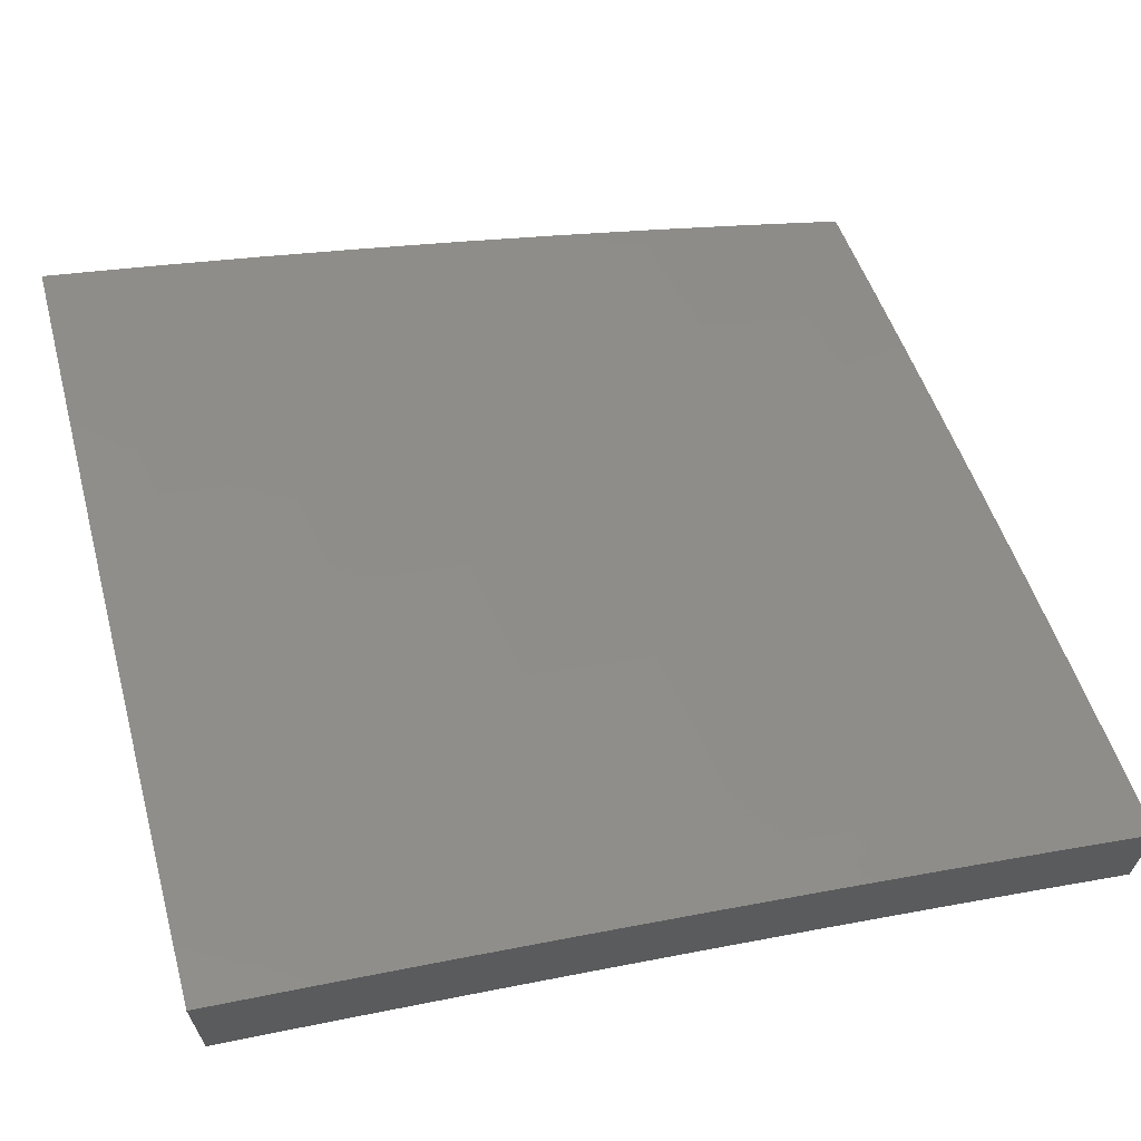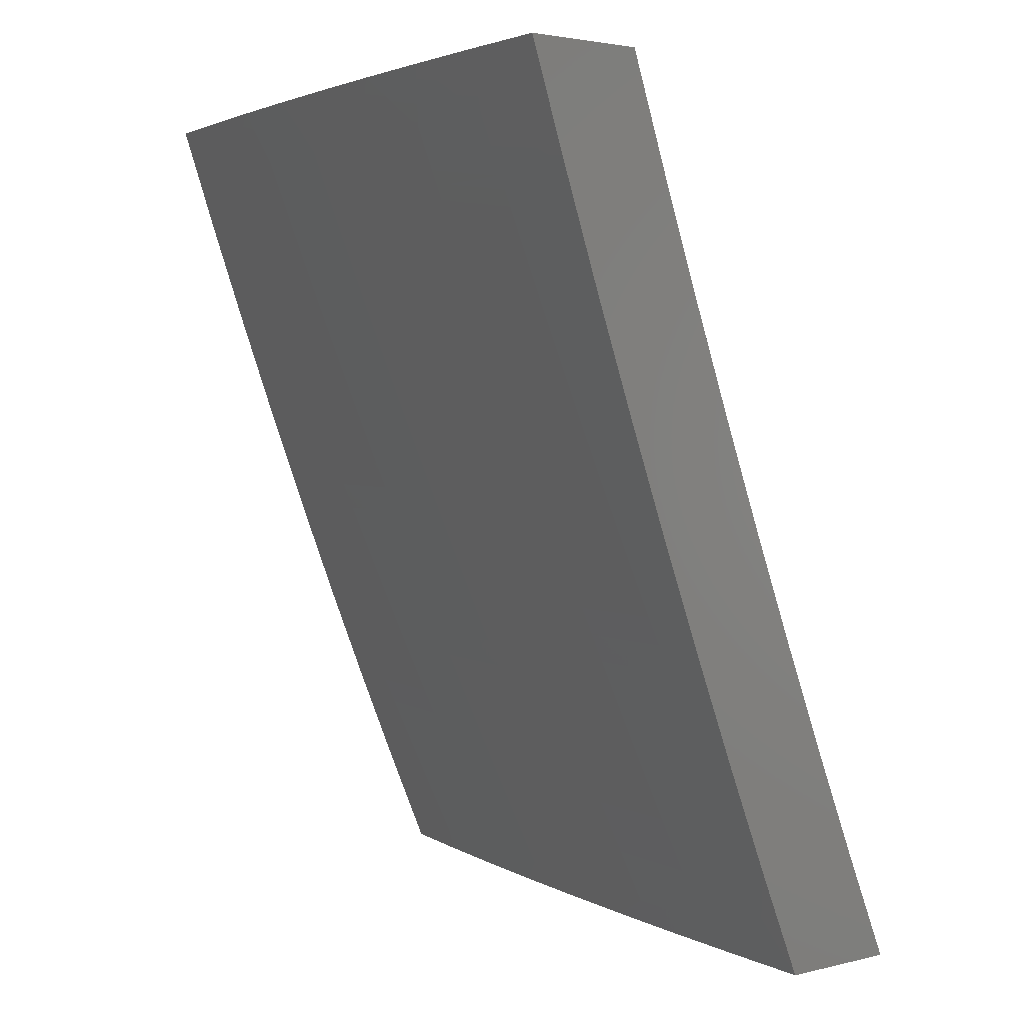
<metadata>
{"format":"stl","ext":"stl","renderer":"f3d","projection":"perspective","resolution":1024,"background":"white","views":[{"elev":68.3,"azim":-15.5,"up":"+Y"},{"elev":2.3,"azim":-134.7,"up":"+Z"}]}
</metadata>
<code>
# stl→obj: 397 verts, 790 faces
v 3.877 9.232 -5
v 3.867 9.251 -4.969
v 4 9.182 -5
v 3.872 9.264 -4.938
v 4 9.241 -4.877
v 3.878 9.277 -4.907
v 3.883 9.289 -4.876
v 3.744 9.344 -4.876
v 3.749 9.357 -4.845
v 3.609 9.409 -4.845
v 3.613 9.422 -4.814
v 3.473 9.472 -4.814
v 3.478 9.485 -4.783
v 3.337 9.533 -4.783
v 3.341 9.545 -4.752
v 3.2 9.592 -4.752
v 3.204 9.604 -4.721
v 3.062 9.648 -4.721
v 3.066 9.661 -4.69
v 3 9.652 -4.754
v 3 9.706 -4.63
v 3.754 9.281 -5
v 3.728 9.306 -4.969
v 3.733 9.319 -4.938
v 3.594 9.371 -4.938
v 3.599 9.384 -4.907
v 3.459 9.434 -4.907
v 3.464 9.447 -4.876
v 3.323 9.495 -4.876
v 3.328 9.508 -4.845
v 3.187 9.554 -4.845
v 3.191 9.566 -4.814
v 3.05 9.61 -4.814
v 3.054 9.623 -4.783
v 3.058 9.636 -4.752
v 3.629 9.328 -5
v 3.589 9.358 -4.969
v 3.454 9.421 -4.938
v 3.319 9.482 -4.907
v 3.183 9.541 -4.876
v 3.046 9.597 -4.845
v 3 9.597 -4.877
v 3.505 9.374 -5
v 3.449 9.408 -4.969
v 3.314 9.469 -4.938
v 3.178 9.528 -4.907
v 3.042 9.585 -4.876
v 3.379 9.418 -5
v 3.31 9.456 -4.969
v 3.174 9.515 -4.938
v 3.038 9.572 -4.907
v 3.253 9.46 -5
v 3.17 9.502 -4.969
v 3.034 9.558 -4.938
v 3.127 9.501 -5
v 3.029 9.545 -4.969
v 3 9.54 -5
v 3 9.759 -4.505
v 3.081 9.709 -4.565
v 3.078 9.697 -4.596
v 3.074 9.685 -4.628
v 3.216 9.641 -4.628
v 3.212 9.629 -4.659
v 3.354 9.582 -4.659
v 3.35 9.57 -4.69
v 3.491 9.522 -4.69
v 3.487 9.509 -4.721
v 3.628 9.459 -4.721
v 3.623 9.446 -4.752
v 3.764 9.394 -4.752
v 3.759 9.381 -4.783
v 3.899 9.327 -4.783
v 3.893 9.314 -4.814
v 4 9.299 -4.754
v 3 9.81 -4.38
v 3.097 9.757 -4.44
v 3.093 9.745 -4.471
v 3.089 9.733 -4.503
v 3.232 9.689 -4.503
v 3.228 9.677 -4.534
v 3.371 9.63 -4.534
v 3.367 9.619 -4.565
v 3.509 9.57 -4.565
v 3.504 9.558 -4.596
v 3.646 9.507 -4.596
v 3.642 9.495 -4.628
v 3.783 9.442 -4.628
v 3.778 9.43 -4.659
v 3.919 9.375 -4.659
v 3.914 9.363 -4.69
v 4 9.355 -4.63
v 3 9.86 -4.254
v 3.111 9.803 -4.315
v 3.104 9.78 -4.377
v 3.24 9.712 -4.44
v 3.236 9.701 -4.471
v 3.379 9.654 -4.471
v 3.375 9.642 -4.503
v 3.517 9.593 -4.503
v 3.513 9.582 -4.534
v 3.655 9.531 -4.534
v 3.651 9.519 -4.565
v 3.792 9.466 -4.565
v 3.788 9.454 -4.596
v 3.929 9.399 -4.596
v 3.924 9.387 -4.628
v 3 9.908 -4.127
v 3.125 9.848 -4.189
v 3.118 9.825 -4.252
v 3.255 9.758 -4.315
v 3.248 9.735 -4.377
v 3.391 9.689 -4.377
v 3.383 9.666 -4.44
v 3.526 9.617 -4.44
v 3.522 9.605 -4.471
v 3.664 9.554 -4.471
v 3.66 9.542 -4.503
v 3.802 9.489 -4.503
v 3.797 9.477 -4.534
v 3.938 9.422 -4.534
v 3.934 9.41 -4.565
v 4 9.41 -4.505
v 3 9.955 -4
v 3.139 9.891 -4.063
v 3.132 9.869 -4.126
v 3.27 9.803 -4.189
v 3.263 9.781 -4.252
v 3.407 9.733 -4.252
v 3.399 9.711 -4.315
v 3.543 9.662 -4.315
v 3.534 9.639 -4.377
v 3.677 9.588 -4.377
v 3.669 9.565 -4.44
v 3.811 9.512 -4.44
v 3.806 9.501 -4.471
v 3.948 9.445 -4.471
v 3.943 9.434 -4.503
v 3.127 9.918 -4
v 3.253 9.879 -4
v 3.284 9.846 -4.063
v 3.379 9.838 -4
v 3.429 9.798 -4.063
v 3.504 9.796 -4
v 3.574 9.749 -4.063
v 3.629 9.753 -4
v 3.719 9.697 -4.063
v 3.753 9.708 -4
v 3.863 9.643 -4.063
v 3.877 9.661 -4
v 4 9.613 -4
v 3.998 9.566 -4.126
v 4 9.564 -4.127
v 3.99 9.544 -4.189
v 4 9.514 -4.254
v 3.981 9.523 -4.252
v 3.972 9.501 -4.315
v 3.838 9.579 -4.252
v 3.829 9.557 -4.315
v 3.694 9.633 -4.252
v 3.686 9.611 -4.315
v 3.551 9.684 -4.252
v 4 9.463 -4.38
v 3.962 9.479 -4.377
v 3.82 9.535 -4.377
v 3.953 9.457 -4.44
v 3.739 9.331 -4.907
v 3.888 9.302 -4.845
v 3.754 9.369 -4.814
v 3.904 9.339 -4.752
v 3.909 9.351 -4.721
v 3.773 9.418 -4.69
v 3.637 9.483 -4.659
v 3.5 9.546 -4.628
v 3.362 9.607 -4.596
v 3.224 9.665 -4.565
v 3.085 9.721 -4.534
v 3.768 9.406 -4.721
v 3.846 9.6 -4.189
v 3.703 9.654 -4.189
v 3.559 9.706 -4.189
v 3.414 9.755 -4.189
v 3.855 9.622 -4.126
v 3.711 9.676 -4.126
v 3.567 9.727 -4.126
v 3.422 9.777 -4.126
v 3.277 9.824 -4.126
v 3.604 9.396 -4.876
v 3.618 9.434 -4.783
v 3.482 9.497 -4.752
v 3.345 9.558 -4.721
v 3.208 9.616 -4.69
v 3.07 9.673 -4.659
v 3.632 9.471 -4.69
v 3.468 9.459 -4.845
v 3.496 9.534 -4.659
v 3.332 9.52 -4.814
v 3.358 9.594 -4.628
v 3.195 9.579 -4.783
v 3.22 9.653 -4.596
v 3.127 9.345 -5
v 3.027 9.391 -4.969
v 3 9.385 -5
v 3.031 9.405 -4.938
v 3 9.443 -4.877
v 3.035 9.418 -4.907
v 3.04 9.431 -4.876
v 3.181 9.386 -4.876
v 3.185 9.399 -4.845
v 3.327 9.352 -4.845
v 3.331 9.365 -4.814
v 3.472 9.316 -4.814
v 3.477 9.329 -4.783
v 3.618 9.277 -4.783
v 3.623 9.29 -4.752
v 3.764 9.236 -4.752
v 3.769 9.248 -4.721
v 3.91 9.192 -4.721
v 3.915 9.205 -4.69
v 4 9.14 -4.754
v 4 9.197 -4.63
v 3.168 9.347 -4.969
v 3.253 9.304 -5
v 3.308 9.3 -4.969
v 3.379 9.261 -5
v 3.448 9.251 -4.969
v 3.505 9.216 -5
v 3.588 9.2 -4.969
v 3.629 9.17 -5
v 3.728 9.147 -4.969
v 3.754 9.122 -5
v 3.867 9.092 -4.969
v 3.877 9.072 -5
v 4 9.021 -5
v 4 9.081 -4.877
v 3.872 9.105 -4.938
v 3.733 9.16 -4.938
v 3.593 9.213 -4.938
v 3.453 9.264 -4.938
v 3.313 9.313 -4.938
v 3.172 9.36 -4.938
v 3.889 9.143 -4.845
v 3.883 9.13 -4.876
v 3.878 9.117 -4.907
v 3.738 9.173 -4.907
v 4 9.252 -4.505
v 3.935 9.253 -4.565
v 3.93 9.241 -4.596
v 3.925 9.229 -4.628
v 3.784 9.285 -4.628
v 3.779 9.273 -4.659
v 3.638 9.327 -4.659
v 3.633 9.315 -4.69
v 3.491 9.366 -4.69
v 3.486 9.354 -4.721
v 3.345 9.403 -4.721
v 3.34 9.391 -4.752
v 3.198 9.438 -4.752
v 3.194 9.425 -4.783
v 3.052 9.47 -4.783
v 3.048 9.457 -4.814
v 3 9.499 -4.754
v 4 9.306 -4.38
v 3.955 9.299 -4.44
v 3.95 9.288 -4.471
v 3.945 9.276 -4.503
v 3.803 9.333 -4.503
v 3.799 9.321 -4.534
v 3.656 9.375 -4.534
v 3.652 9.363 -4.565
v 3.509 9.415 -4.565
v 3.505 9.403 -4.596
v 3.362 9.453 -4.596
v 3.358 9.44 -4.628
v 3.215 9.488 -4.628
v 3.211 9.475 -4.659
v 3.068 9.52 -4.659
v 3.064 9.508 -4.69
v 3 9.554 -4.63
v 4 9.359 -4.254
v 3.974 9.344 -4.315
v 3.965 9.322 -4.377
v 3.813 9.356 -4.44
v 3.808 9.344 -4.471
v 3.665 9.399 -4.471
v 3.661 9.387 -4.503
v 3.518 9.439 -4.503
v 3.514 9.427 -4.534
v 3.371 9.477 -4.534
v 3.367 9.465 -4.565
v 3.224 9.512 -4.565
v 3.219 9.5 -4.596
v 3.076 9.545 -4.596
v 3.072 9.533 -4.628
v 4 9.41 -4.127
v 3.993 9.388 -4.189
v 3.984 9.366 -4.252
v 3.831 9.401 -4.315
v 3.822 9.379 -4.377
v 3.679 9.433 -4.377
v 3.67 9.41 -4.44
v 3.527 9.462 -4.44
v 3.523 9.451 -4.471
v 3.379 9.5 -4.471
v 3.375 9.489 -4.503
v 3.232 9.536 -4.503
v 3.228 9.524 -4.534
v 3.084 9.569 -4.534
v 3.08 9.557 -4.565
v 3 9.607 -4.505
v 4 9.459 -4
v 3.867 9.488 -4.063
v 3.858 9.467 -4.126
v 3.849 9.445 -4.189
v 3.705 9.5 -4.189
v 3.697 9.478 -4.252
v 3.552 9.531 -4.252
v 3.544 9.508 -4.315
v 3.4 9.558 -4.315
v 3.392 9.535 -4.377
v 3.248 9.583 -4.377
v 3.24 9.56 -4.44
v 3.096 9.605 -4.44
v 3.092 9.594 -4.471
v 3.088 9.582 -4.503
v 3.877 9.508 -4
v 3.753 9.555 -4
v 3.722 9.543 -4.063
v 3.629 9.601 -4
v 3.577 9.596 -4.063
v 3.504 9.645 -4
v 3.431 9.646 -4.063
v 3.379 9.688 -4
v 3.285 9.695 -4.063
v 3.253 9.729 -4
v 3.14 9.741 -4.063
v 3.127 9.768 -4
v 3 9.806 -4
v 3 9.759 -4.127
v 3.133 9.719 -4.126
v 3.278 9.673 -4.126
v 3.424 9.625 -4.126
v 3.569 9.574 -4.126
v 3.713 9.522 -4.126
v 3.125 9.697 -4.189
v 3 9.71 -4.254
v 3.118 9.675 -4.252
v 3.111 9.652 -4.315
v 3.263 9.629 -4.252
v 3.255 9.606 -4.315
v 3.408 9.581 -4.252
v 3 9.659 -4.38
v 3.103 9.629 -4.377
v 3.176 9.373 -4.907
v 3.317 9.326 -4.907
v 3.458 9.277 -4.907
v 3.598 9.226 -4.907
v 3.044 9.444 -4.845
v 3.19 9.412 -4.814
v 3.056 9.483 -4.752
v 3.06 9.495 -4.721
v 3.207 9.463 -4.69
v 3.353 9.428 -4.659
v 3.5 9.391 -4.628
v 3.647 9.351 -4.596
v 3.794 9.309 -4.565
v 3.94 9.264 -4.534
v 3.203 9.45 -4.721
v 3.236 9.548 -4.471
v 3.271 9.651 -4.189
v 3.416 9.603 -4.189
v 3.561 9.553 -4.189
v 3.322 9.339 -4.876
v 3.468 9.303 -4.845
v 3.613 9.265 -4.814
v 3.759 9.224 -4.783
v 3.905 9.18 -4.752
v 3.336 9.378 -4.783
v 3.482 9.341 -4.752
v 3.628 9.302 -4.721
v 3.774 9.261 -4.69
v 3.92 9.217 -4.659
v 3.349 9.416 -4.69
v 3.383 9.512 -4.44
v 3.535 9.485 -4.377
v 3.688 9.456 -4.315
v 3.84 9.423 -4.252
v 3.463 9.29 -4.876
v 3.603 9.239 -4.876
v 3.744 9.186 -4.876
v 3.496 9.379 -4.659
v 3.608 9.252 -4.845
v 3.754 9.211 -4.814
v 3.899 9.168 -4.783
v 3.642 9.339 -4.628
v 3.749 9.199 -4.845
v 3.789 9.297 -4.596
v 3.894 9.155 -4.814
f 1 2 3
f 3 2 4
f 3 4 5
f 5 4 6
f 5 6 7
f 7 6 8
f 7 8 9
f 9 8 10
f 9 10 11
f 11 10 12
f 11 12 13
f 13 12 14
f 13 14 15
f 15 14 16
f 15 16 17
f 17 16 18
f 17 18 19
f 19 18 20
f 19 20 21
f 1 22 2
f 2 22 23
f 2 23 24
f 24 23 25
f 24 25 26
f 26 25 27
f 26 27 28
f 28 27 29
f 28 29 30
f 30 29 31
f 30 31 32
f 32 31 33
f 32 33 34
f 34 33 20
f 34 20 35
f 35 20 18
f 35 18 16
f 22 36 23
f 23 36 37
f 23 37 25
f 25 37 38
f 25 38 27
f 27 38 39
f 27 39 29
f 29 39 40
f 29 40 31
f 31 40 41
f 31 41 33
f 33 41 42
f 33 42 20
f 36 43 37
f 37 43 44
f 37 44 38
f 38 44 45
f 38 45 39
f 39 45 46
f 39 46 40
f 40 46 47
f 40 47 41
f 41 47 42
f 43 48 44
f 44 48 49
f 44 49 45
f 45 49 50
f 45 50 46
f 46 50 51
f 46 51 47
f 47 51 42
f 48 52 49
f 49 52 53
f 49 53 50
f 50 53 54
f 50 54 51
f 51 54 42
f 52 55 53
f 53 55 56
f 53 56 54
f 54 56 57
f 54 57 42
f 55 57 56
f 58 59 21
f 21 59 60
f 21 60 61
f 61 60 62
f 61 62 63
f 63 62 64
f 63 64 65
f 65 64 66
f 65 66 67
f 67 66 68
f 67 68 69
f 69 68 70
f 69 70 71
f 71 70 72
f 71 72 73
f 73 72 74
f 73 74 5
f 75 76 58
f 58 76 77
f 58 77 78
f 78 77 79
f 78 79 80
f 80 79 81
f 80 81 82
f 82 81 83
f 82 83 84
f 84 83 85
f 84 85 86
f 86 85 87
f 86 87 88
f 88 87 89
f 88 89 90
f 90 89 91
f 90 91 74
f 92 93 75
f 75 93 94
f 75 94 76
f 76 94 95
f 76 95 96
f 96 95 97
f 96 97 98
f 98 97 99
f 98 99 100
f 100 99 101
f 100 101 102
f 102 101 103
f 102 103 104
f 104 103 105
f 104 105 106
f 106 105 91
f 106 91 89
f 107 108 92
f 92 108 109
f 92 109 93
f 93 109 110
f 93 110 111
f 111 110 112
f 111 112 113
f 113 112 114
f 113 114 115
f 115 114 116
f 115 116 117
f 117 116 118
f 117 118 119
f 119 118 120
f 119 120 121
f 121 120 122
f 121 122 91
f 123 124 107
f 107 124 125
f 107 125 108
f 108 125 126
f 108 126 127
f 127 126 128
f 127 128 129
f 129 128 130
f 129 130 131
f 131 130 132
f 131 132 133
f 133 132 134
f 133 134 135
f 135 134 136
f 135 136 137
f 137 136 122
f 137 122 120
f 123 138 124
f 124 138 139
f 124 139 140
f 140 139 141
f 140 141 142
f 142 141 143
f 142 143 144
f 144 143 145
f 144 145 146
f 146 145 147
f 146 147 148
f 148 147 149
f 148 149 150
f 148 150 151
f 151 150 152
f 151 152 153
f 153 152 154
f 153 154 155
f 155 154 156
f 155 156 157
f 157 156 158
f 157 158 159
f 159 158 160
f 159 160 161
f 161 160 130
f 161 130 128
f 154 162 156
f 156 162 163
f 156 163 158
f 158 163 164
f 158 164 160
f 160 164 132
f 160 132 130
f 163 162 165
f 165 162 122
f 165 122 136
f 2 24 4
f 4 24 166
f 4 166 6
f 6 166 8
f 73 5 167
f 167 5 7
f 167 7 9
f 73 167 168
f 168 167 9
f 168 9 11
f 72 169 74
f 74 169 170
f 74 170 90
f 90 170 171
f 90 171 88
f 88 171 172
f 88 172 86
f 86 172 173
f 86 173 84
f 84 173 174
f 84 174 82
f 82 174 175
f 82 175 80
f 80 175 176
f 80 176 78
f 78 176 58
f 72 70 169
f 169 70 177
f 169 177 170
f 170 177 171
f 121 91 105
f 104 106 87
f 87 106 89
f 119 121 103
f 103 121 105
f 135 137 118
f 118 137 120
f 164 163 165
f 164 165 134
f 134 165 136
f 153 155 178
f 178 155 157
f 178 157 179
f 179 157 159
f 179 159 180
f 180 159 161
f 180 161 181
f 181 161 128
f 181 128 126
f 151 153 182
f 182 153 178
f 182 178 183
f 183 178 179
f 183 179 184
f 184 179 180
f 184 180 185
f 185 180 181
f 185 181 186
f 186 181 126
f 186 126 125
f 24 26 166
f 166 26 187
f 166 187 8
f 8 187 10
f 73 168 71
f 71 168 188
f 71 188 69
f 69 188 189
f 69 189 67
f 67 189 190
f 67 190 65
f 65 190 191
f 65 191 63
f 63 191 192
f 63 192 61
f 61 192 21
f 188 168 11
f 70 68 177
f 177 68 193
f 177 193 171
f 171 193 172
f 102 104 85
f 85 104 87
f 117 119 101
f 101 119 103
f 133 135 116
f 116 135 118
f 132 164 134
f 146 148 182
f 182 148 151
f 146 182 183
f 26 28 187
f 187 28 194
f 187 194 10
f 10 194 12
f 189 188 13
f 13 188 11
f 68 66 193
f 193 66 195
f 193 195 172
f 172 195 173
f 100 102 83
f 83 102 85
f 115 117 99
f 99 117 101
f 131 133 114
f 114 133 116
f 144 146 183
f 144 183 184
f 28 30 194
f 194 30 196
f 194 196 12
f 12 196 14
f 190 189 15
f 15 189 13
f 66 64 195
f 195 64 197
f 195 197 173
f 173 197 174
f 98 100 81
f 81 100 83
f 113 115 97
f 97 115 99
f 129 131 112
f 112 131 114
f 142 144 184
f 142 184 185
f 30 32 196
f 196 32 198
f 196 198 14
f 14 198 16
f 191 190 17
f 17 190 15
f 64 62 197
f 197 62 199
f 197 199 174
f 174 199 175
f 96 98 79
f 79 98 81
f 111 113 95
f 95 113 97
f 127 129 110
f 110 129 112
f 140 142 185
f 140 185 186
f 35 16 198
f 35 198 34
f 34 198 32
f 192 191 19
f 19 191 17
f 62 60 199
f 199 60 59
f 199 59 175
f 175 59 176
f 76 96 77
f 77 96 79
f 93 111 94
f 94 111 95
f 108 127 109
f 109 127 110
f 124 140 186
f 124 186 125
f 21 192 19
f 58 176 59
f 200 201 202
f 202 201 203
f 202 203 204
f 204 203 205
f 204 205 206
f 206 205 207
f 206 207 208
f 208 207 209
f 208 209 210
f 210 209 211
f 210 211 212
f 212 211 213
f 212 213 214
f 214 213 215
f 214 215 216
f 216 215 217
f 216 217 218
f 218 217 219
f 218 219 220
f 201 200 221
f 221 200 222
f 221 222 223
f 223 222 224
f 223 224 225
f 225 224 226
f 225 226 227
f 227 226 228
f 227 228 229
f 229 228 230
f 229 230 231
f 231 230 232
f 231 232 233
f 233 234 231
f 231 234 235
f 231 235 229
f 229 235 236
f 229 236 227
f 227 236 237
f 227 237 225
f 225 237 238
f 225 238 223
f 223 238 239
f 223 239 221
f 221 239 240
f 221 240 201
f 201 240 203
f 219 241 234
f 234 241 242
f 234 242 243
f 243 242 244
f 243 244 236
f 236 244 237
f 245 246 220
f 220 246 247
f 220 247 248
f 248 247 249
f 248 249 250
f 250 249 251
f 250 251 252
f 252 251 253
f 252 253 254
f 254 253 255
f 254 255 256
f 256 255 257
f 256 257 258
f 258 257 259
f 258 259 260
f 260 259 261
f 260 261 204
f 262 263 245
f 245 263 264
f 245 264 265
f 265 264 266
f 265 266 267
f 267 266 268
f 267 268 269
f 269 268 270
f 269 270 271
f 271 270 272
f 271 272 273
f 273 272 274
f 273 274 275
f 275 274 276
f 275 276 277
f 277 276 278
f 277 278 261
f 279 280 262
f 262 280 281
f 262 281 263
f 263 281 282
f 263 282 283
f 283 282 284
f 283 284 285
f 285 284 286
f 285 286 287
f 287 286 288
f 287 288 289
f 289 288 290
f 289 290 291
f 291 290 292
f 291 292 293
f 293 292 278
f 293 278 276
f 294 295 279
f 279 295 296
f 279 296 280
f 280 296 297
f 280 297 298
f 298 297 299
f 298 299 300
f 300 299 301
f 300 301 302
f 302 301 303
f 302 303 304
f 304 303 305
f 304 305 306
f 306 305 307
f 306 307 308
f 308 307 309
f 308 309 278
f 310 311 294
f 294 311 312
f 294 312 313
f 313 312 314
f 313 314 315
f 315 314 316
f 315 316 317
f 317 316 318
f 317 318 319
f 319 318 320
f 319 320 321
f 321 320 322
f 321 322 323
f 323 322 309
f 323 309 324
f 324 309 307
f 324 307 305
f 310 325 311
f 311 325 326
f 311 326 327
f 327 326 328
f 327 328 329
f 329 328 330
f 329 330 331
f 331 330 332
f 331 332 333
f 333 332 334
f 333 334 335
f 335 334 336
f 335 336 337
f 337 338 335
f 335 338 339
f 335 339 333
f 333 339 340
f 333 340 331
f 331 340 341
f 331 341 329
f 329 341 342
f 329 342 327
f 327 342 343
f 327 343 311
f 311 343 312
f 339 338 344
f 344 338 345
f 344 345 346
f 346 345 347
f 346 347 348
f 348 347 349
f 348 349 350
f 350 349 318
f 350 318 316
f 345 351 347
f 347 351 352
f 347 352 349
f 349 352 320
f 349 320 318
f 352 351 322
f 322 351 309
f 205 203 353
f 353 203 240
f 353 240 354
f 354 240 239
f 354 239 355
f 355 239 238
f 355 238 356
f 356 238 237
f 356 237 244
f 260 204 357
f 357 204 206
f 357 206 208
f 260 357 358
f 358 357 208
f 358 208 210
f 259 359 261
f 261 359 360
f 261 360 277
f 277 360 361
f 277 361 275
f 275 361 362
f 275 362 273
f 273 362 363
f 273 363 271
f 271 363 364
f 271 364 269
f 269 364 365
f 269 365 267
f 267 365 366
f 267 366 265
f 265 366 245
f 259 257 359
f 359 257 367
f 359 367 360
f 360 367 361
f 308 278 292
f 291 293 274
f 274 293 276
f 306 308 290
f 290 308 292
f 323 324 368
f 368 324 305
f 368 305 303
f 320 352 322
f 340 339 344
f 344 346 369
f 369 346 348
f 369 348 370
f 370 348 350
f 370 350 371
f 371 350 316
f 371 316 314
f 205 353 207
f 207 353 372
f 207 372 209
f 209 372 373
f 209 373 211
f 211 373 374
f 211 374 213
f 213 374 375
f 213 375 215
f 215 375 376
f 215 376 217
f 217 376 219
f 372 353 354
f 260 358 258
f 258 358 377
f 258 377 256
f 256 377 378
f 256 378 254
f 254 378 379
f 254 379 252
f 252 379 380
f 252 380 250
f 250 380 381
f 250 381 248
f 248 381 220
f 377 358 210
f 257 255 367
f 367 255 382
f 367 382 361
f 361 382 362
f 289 291 272
f 272 291 274
f 304 306 288
f 288 306 290
f 323 368 321
f 321 368 383
f 321 383 319
f 319 383 384
f 319 384 317
f 317 384 385
f 317 385 315
f 315 385 386
f 315 386 313
f 313 386 295
f 313 295 294
f 383 368 303
f 341 340 369
f 369 340 344
f 341 369 370
f 372 354 387
f 387 354 355
f 387 355 388
f 388 355 356
f 388 356 389
f 389 356 244
f 389 244 242
f 378 377 212
f 212 377 210
f 255 253 382
f 382 253 390
f 382 390 362
f 362 390 363
f 287 289 270
f 270 289 272
f 302 304 286
f 286 304 288
f 384 383 301
f 301 383 303
f 342 341 370
f 342 370 371
f 372 387 373
f 373 387 391
f 373 391 374
f 374 391 392
f 374 392 375
f 375 392 393
f 375 393 376
f 376 393 219
f 391 387 388
f 379 378 214
f 214 378 212
f 253 251 390
f 390 251 394
f 390 394 363
f 363 394 364
f 285 287 268
f 268 287 270
f 300 302 284
f 284 302 286
f 385 384 299
f 299 384 301
f 343 342 371
f 343 371 314
f 391 388 395
f 395 388 389
f 395 389 241
f 241 389 242
f 380 379 216
f 216 379 214
f 251 249 394
f 394 249 396
f 394 396 364
f 364 396 365
f 283 285 266
f 266 285 268
f 298 300 282
f 282 300 284
f 386 385 297
f 297 385 299
f 312 343 314
f 243 236 235
f 391 395 392
f 392 395 397
f 392 397 393
f 393 397 219
f 397 395 241
f 381 380 218
f 218 380 216
f 249 247 396
f 396 247 246
f 396 246 365
f 365 246 366
f 263 283 264
f 264 283 266
f 280 298 281
f 281 298 282
f 295 386 296
f 296 386 297
f 234 243 235
f 219 397 241
f 220 381 218
f 245 366 246
f 123 107 337
f 337 107 338
f 338 107 92
f 338 92 345
f 345 92 75
f 345 75 351
f 351 75 58
f 351 58 21
f 351 21 309
f 309 21 20
f 309 20 278
f 278 20 42
f 278 42 261
f 261 42 57
f 261 57 204
f 204 57 202
f 57 55 202
f 202 55 52
f 202 52 200
f 200 52 48
f 200 48 222
f 222 48 43
f 222 43 224
f 224 43 36
f 224 36 226
f 226 36 22
f 226 22 228
f 228 22 1
f 228 1 230
f 230 1 3
f 230 3 232
f 232 3 233
f 149 326 150
f 150 326 325
f 150 325 310
f 326 149 328
f 328 149 147
f 328 147 330
f 330 147 145
f 330 145 332
f 332 145 143
f 332 143 334
f 334 143 141
f 334 141 336
f 336 141 139
f 336 139 337
f 337 139 138
f 337 138 123
f 5 219 3
f 3 219 234
f 3 234 233
f 219 5 220
f 220 5 74
f 220 74 245
f 245 74 91
f 245 91 262
f 262 91 122
f 262 122 162
f 262 162 279
f 279 162 154
f 279 154 294
f 294 154 152
f 294 152 310
f 310 152 150

</code>
